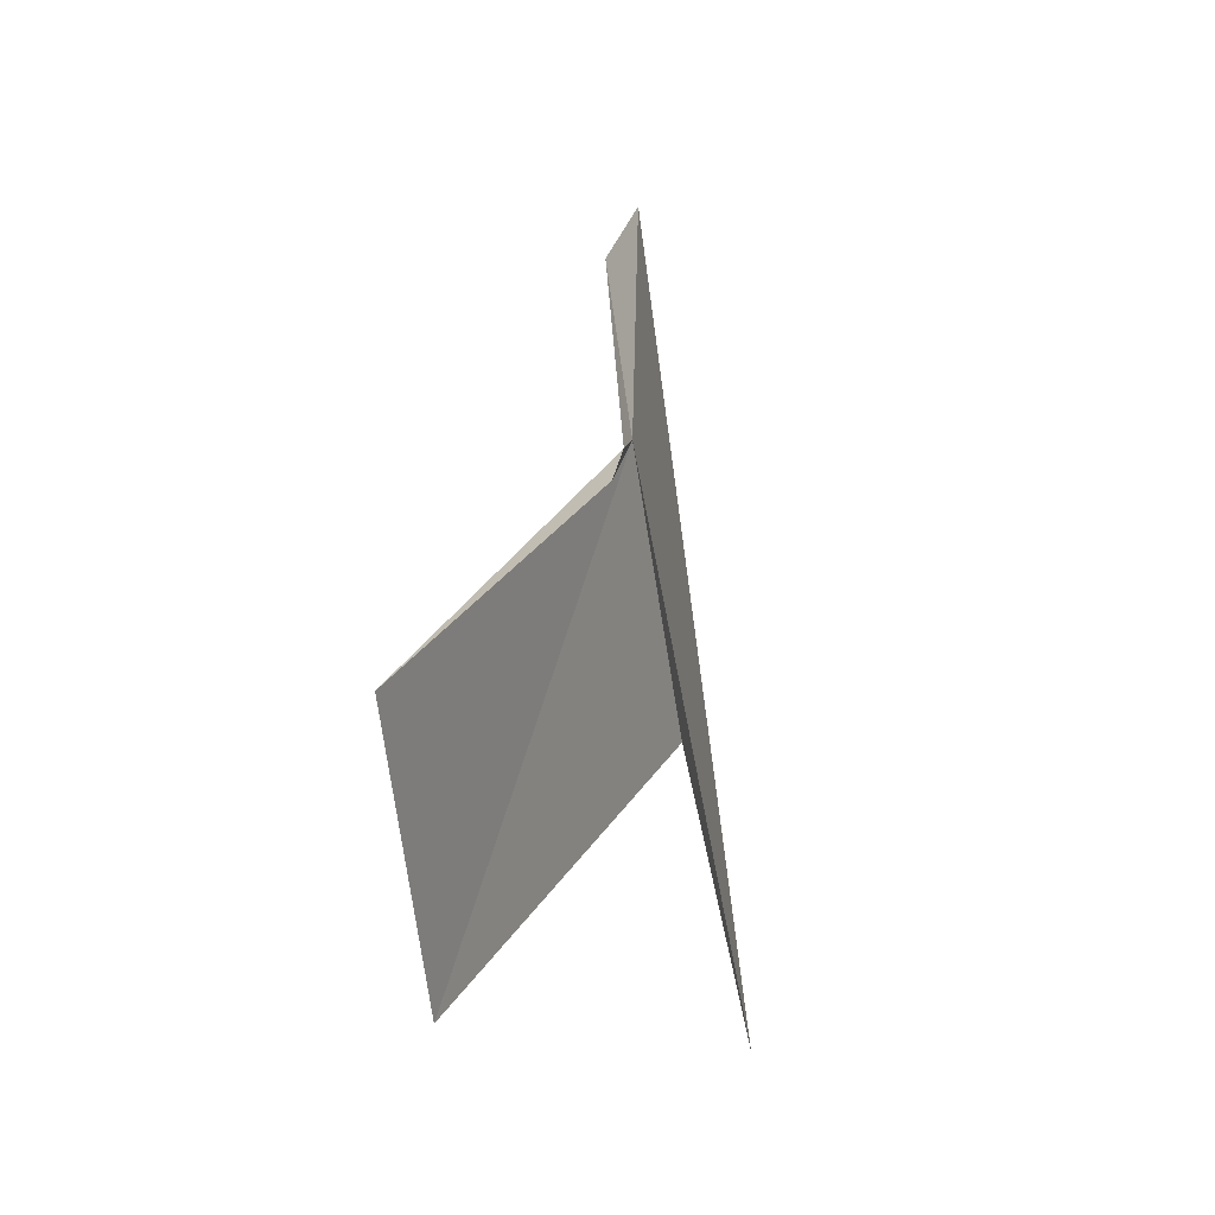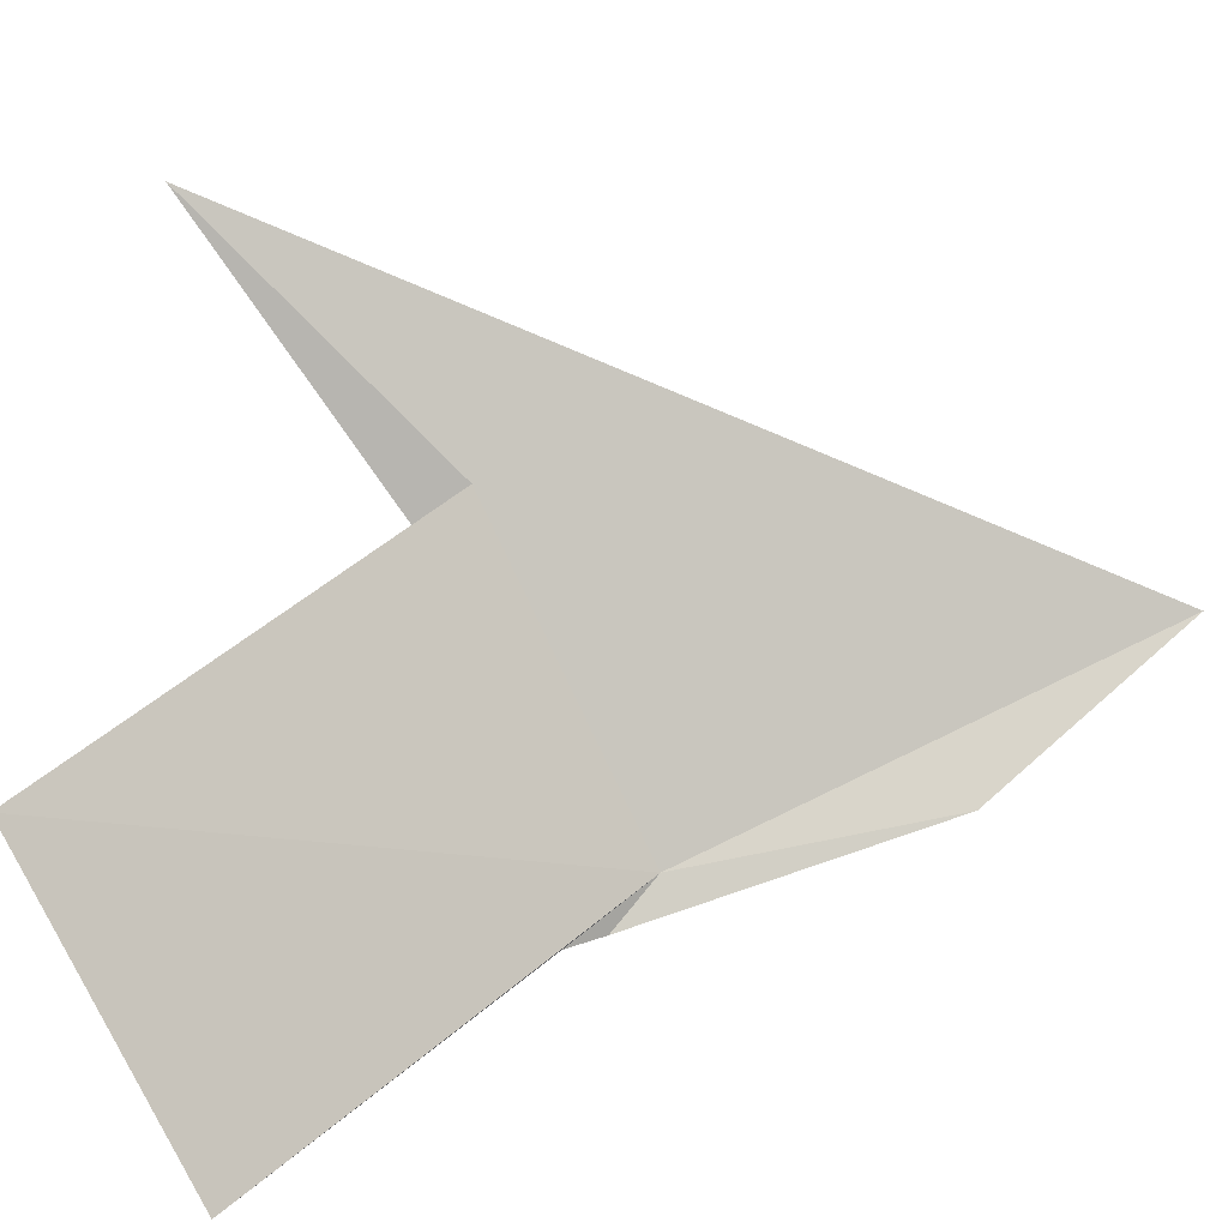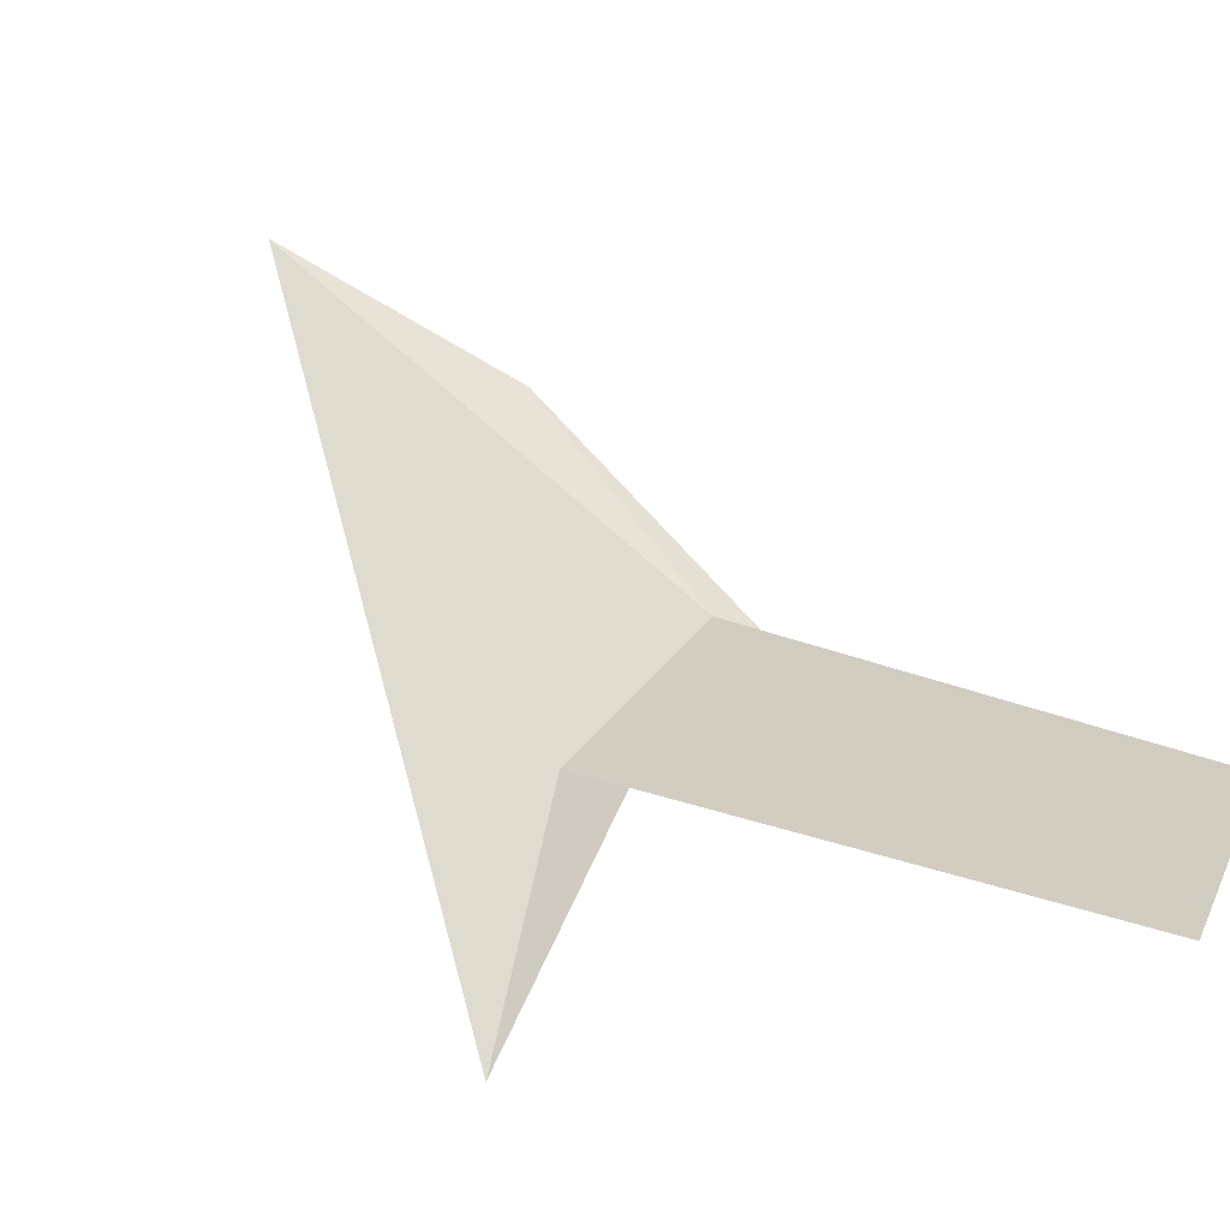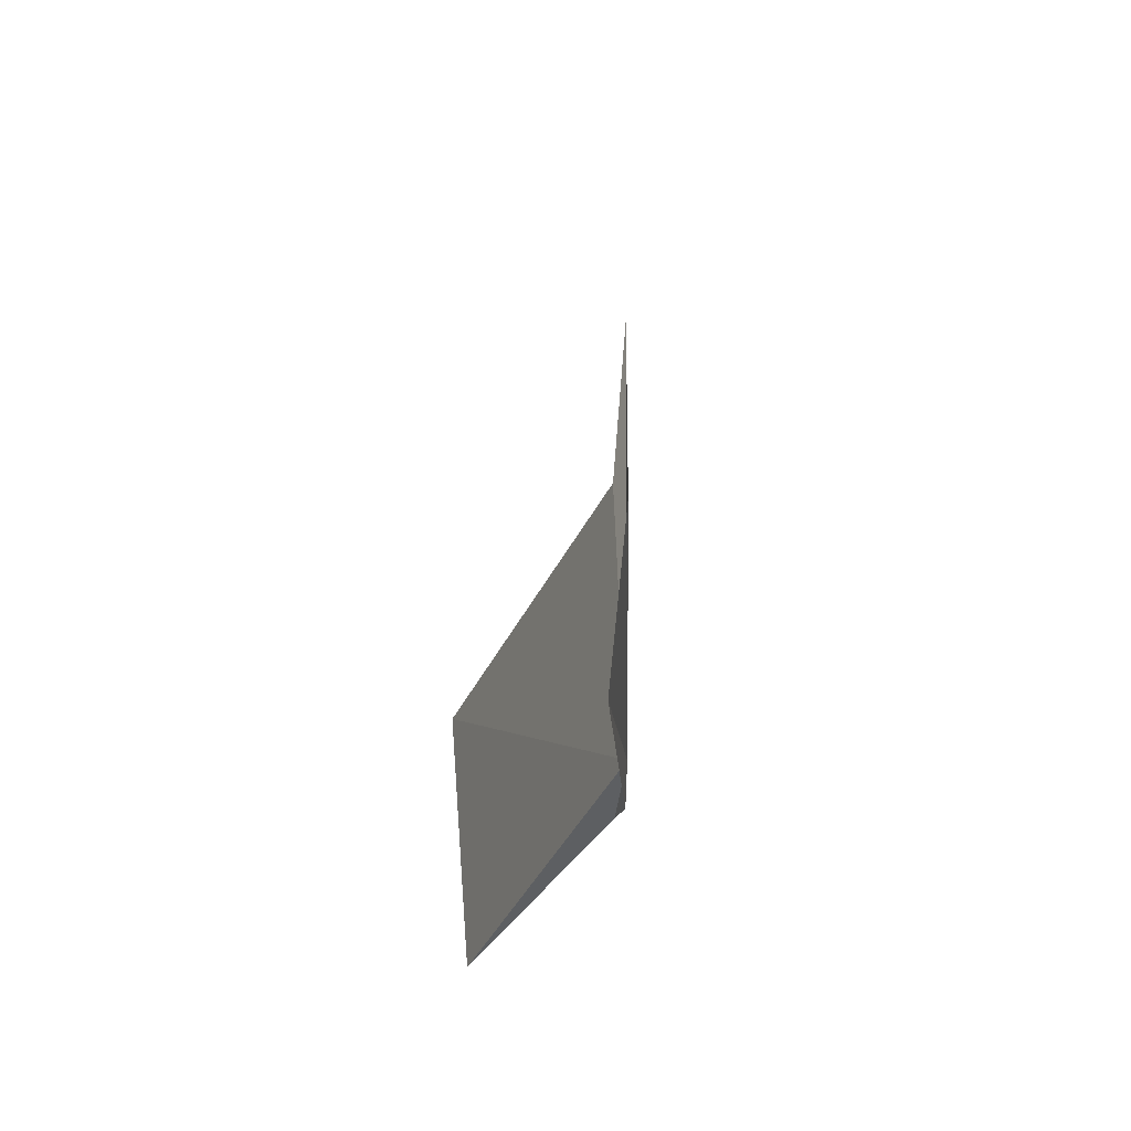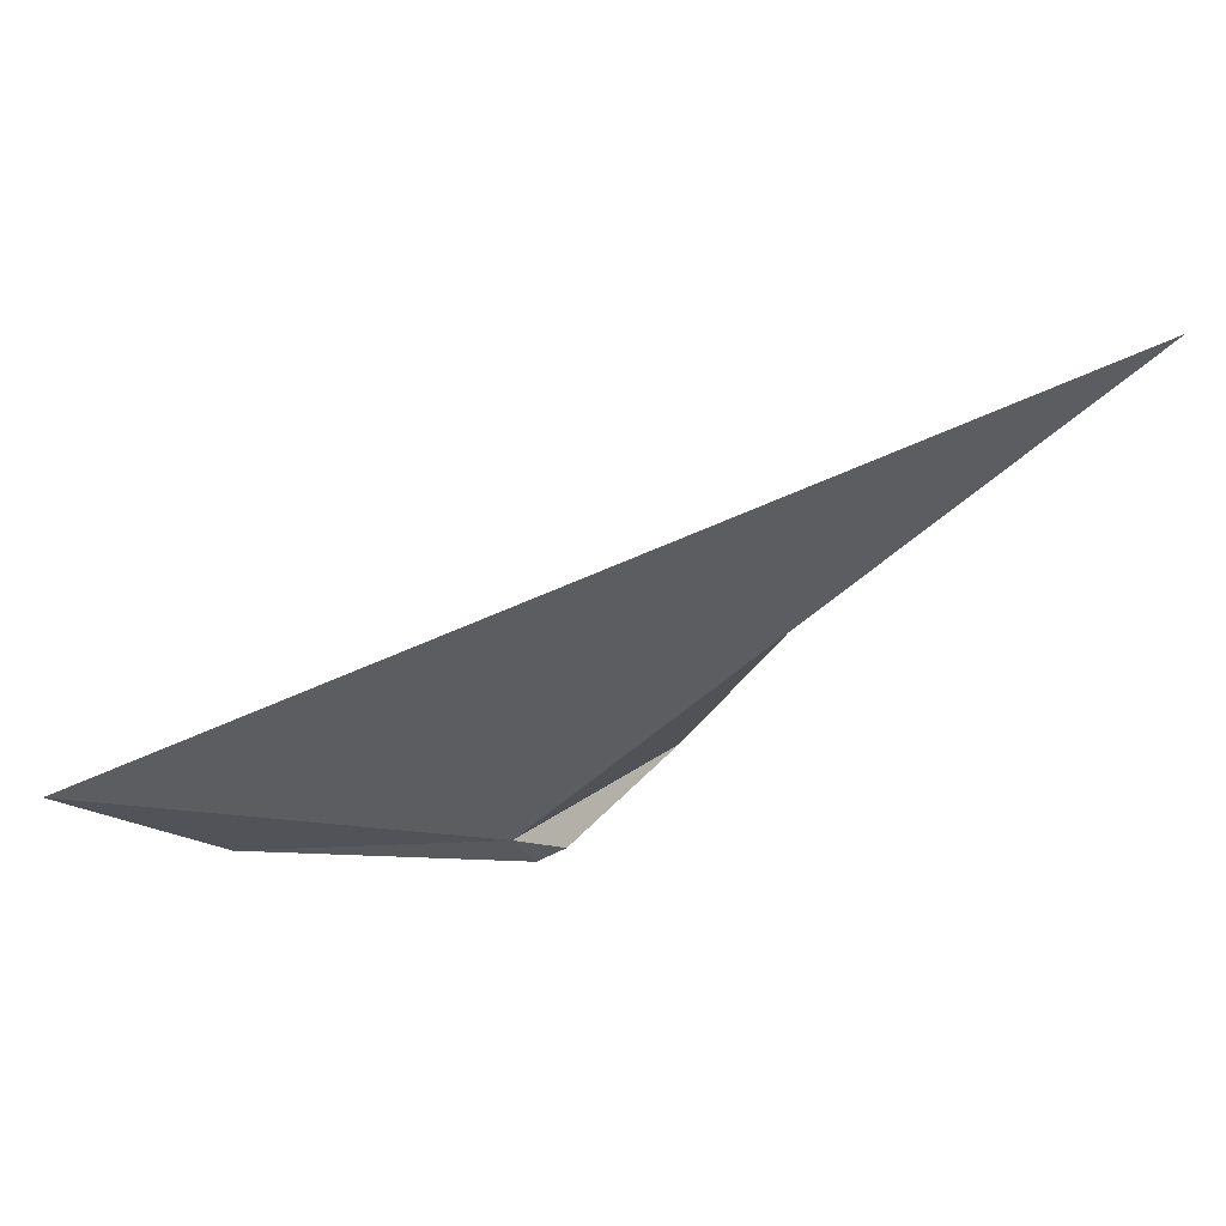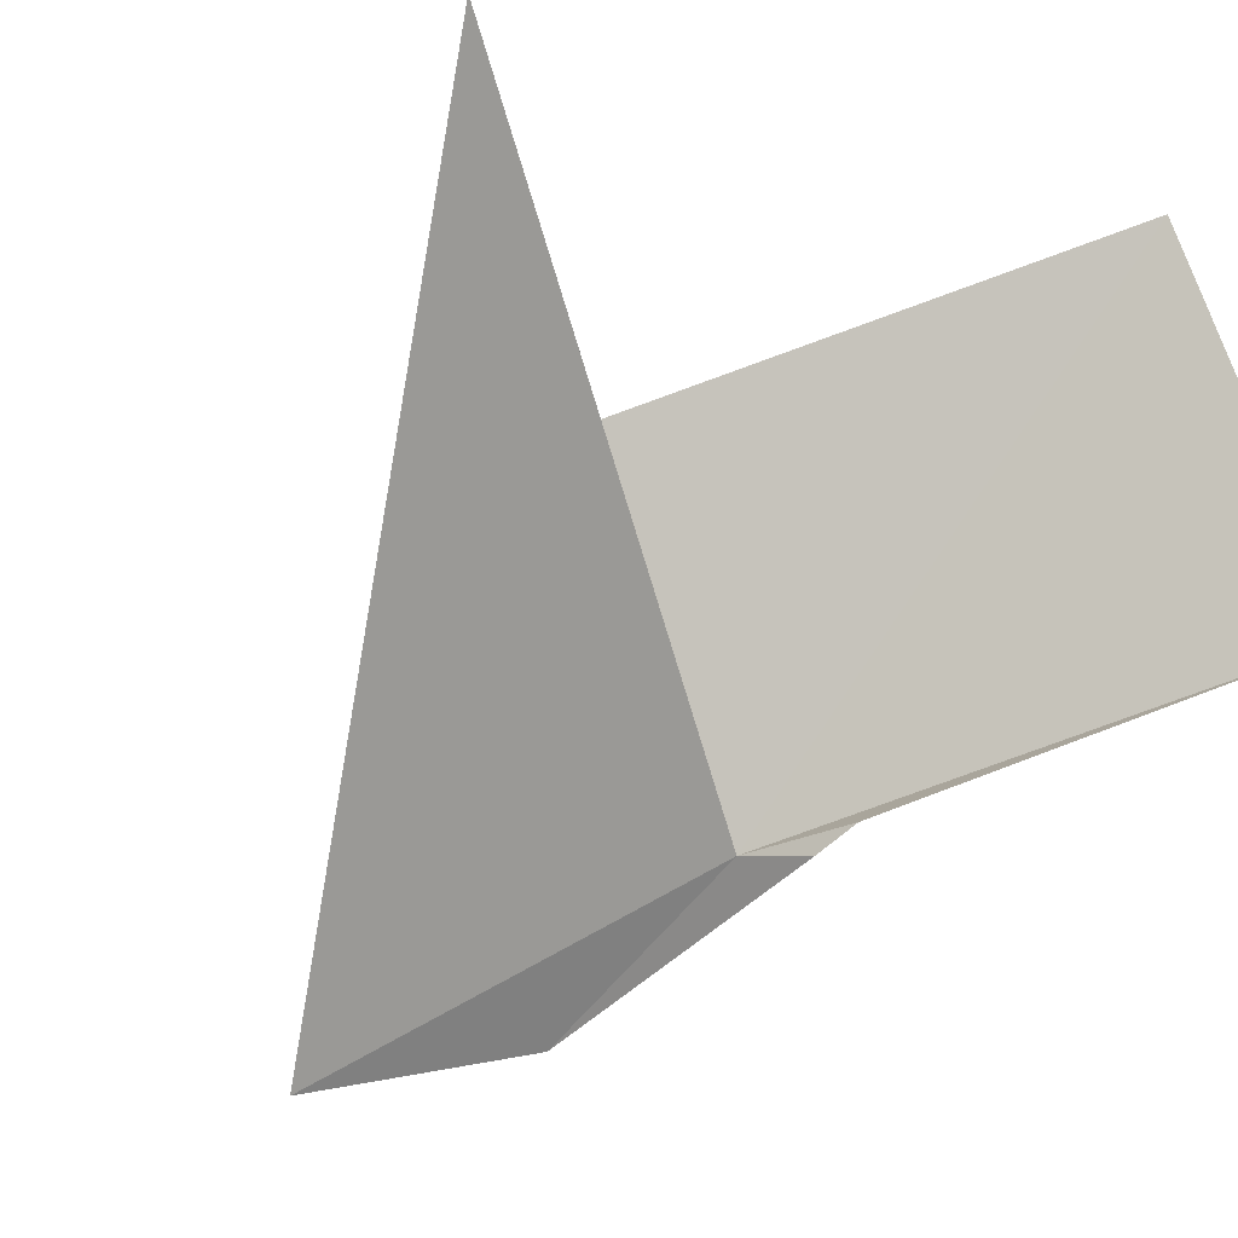
<metadata>
{"format":"obj","ext":"obj","renderer":"f3d","projection":"perspective","resolution":1024,"background":"white","views":[{"elev":-42.9,"azim":-37.1,"up":"+Z"},{"elev":48.5,"azim":-105.9,"up":"+Y"},{"elev":66.8,"azim":138.7,"up":"+Y"},{"elev":71.9,"azim":-47.8,"up":"+Z"},{"elev":3.8,"azim":47.7,"up":"+Y"},{"elev":-52.3,"azim":142.3,"up":"+Y"}]}
</metadata>
<code>
v -12.42 33.81 -10.84
v -12.46 34.74 -12.59
v -13.23 33.91 -12.27
v -12.16 34.1 -9.142
v -10.81 35.22 -11.79
v -11.58 34.62 -11.15
v -12.49 33.86 -9.935
v -12.53 33.72 -11.03
v -12.56 33.74 -11.17
f 1 2 3
f 1 4 5
f 1 5 6
f 1 8 7
f 1 7 4
f 1 3 9
f 1 6 2
f 1 9 8

</code>
